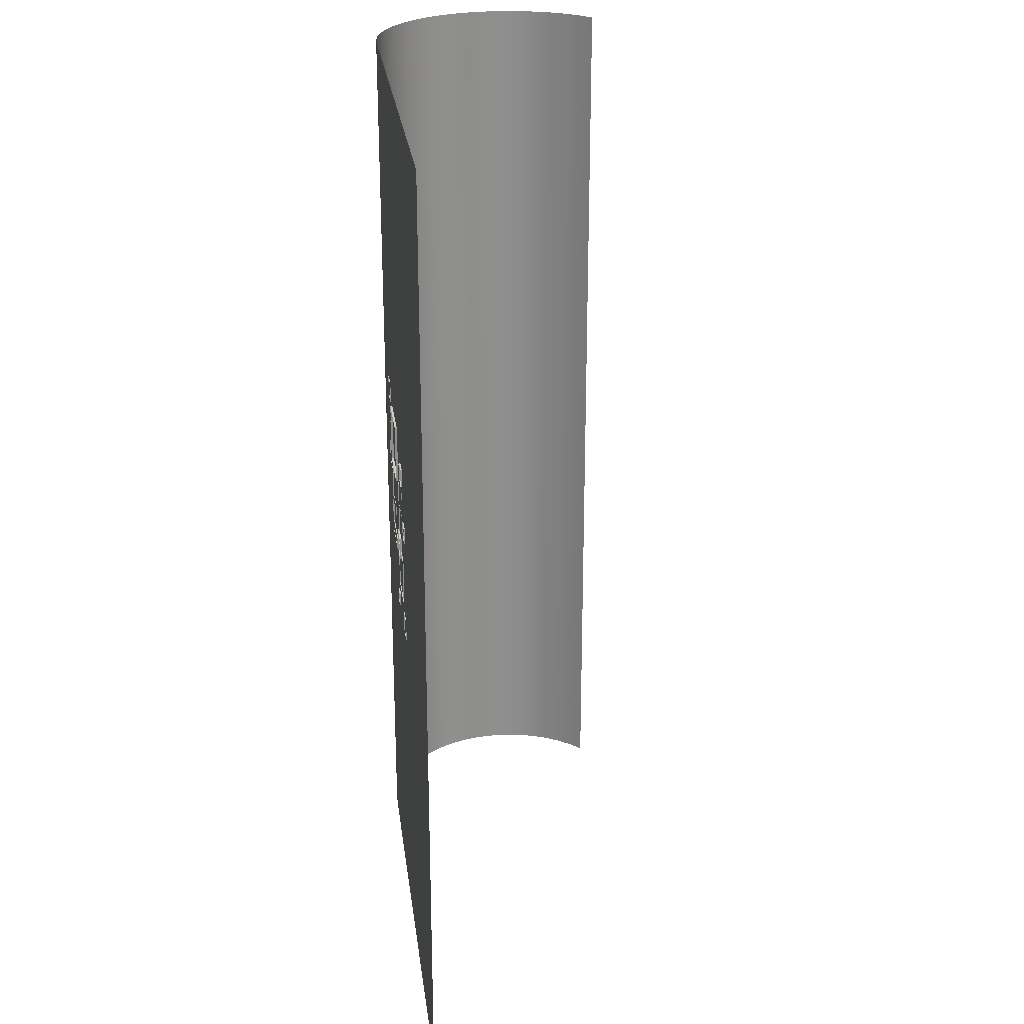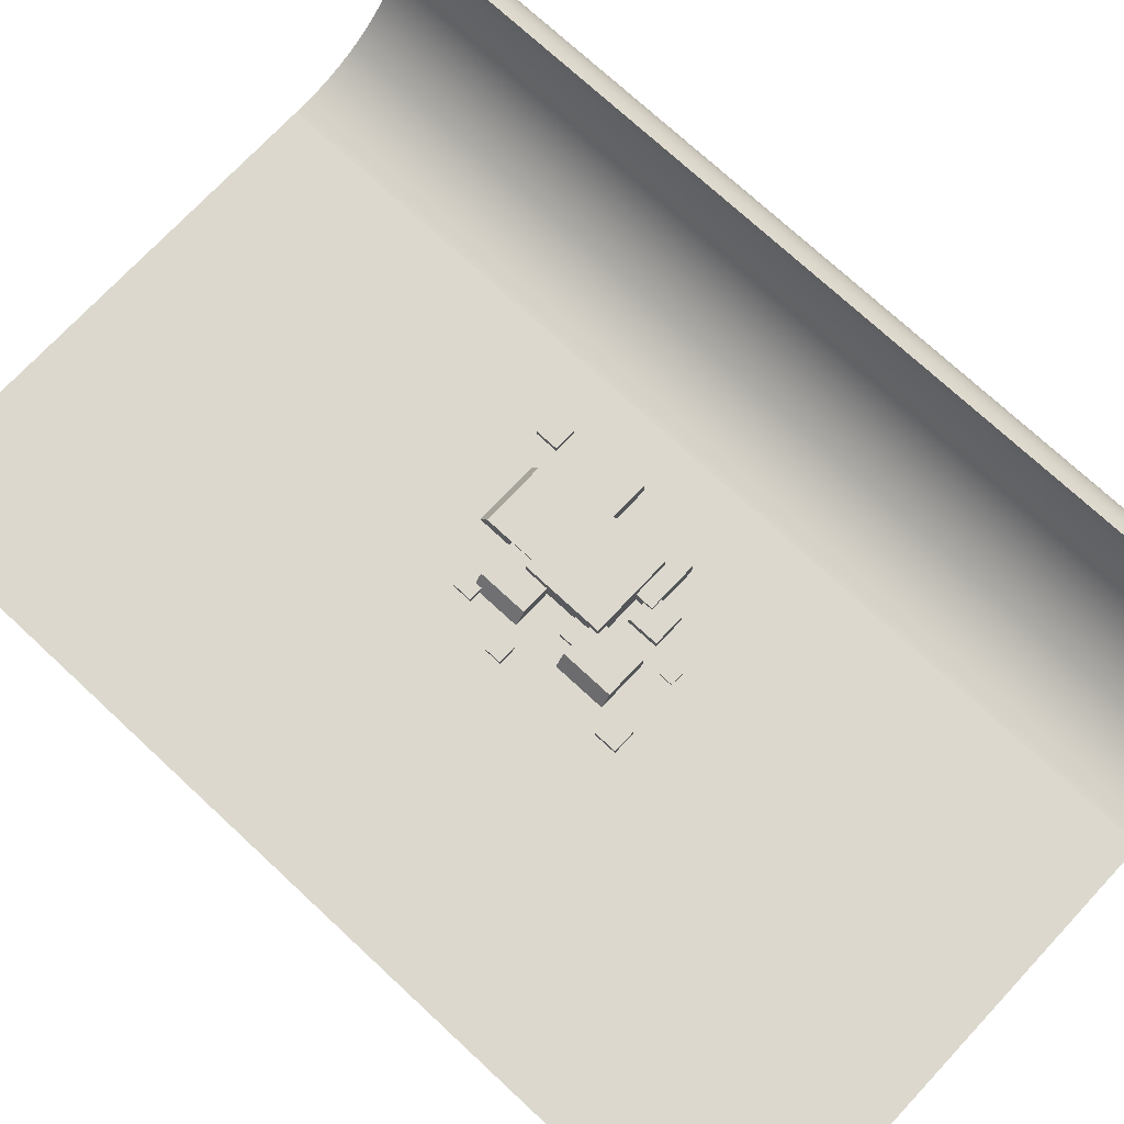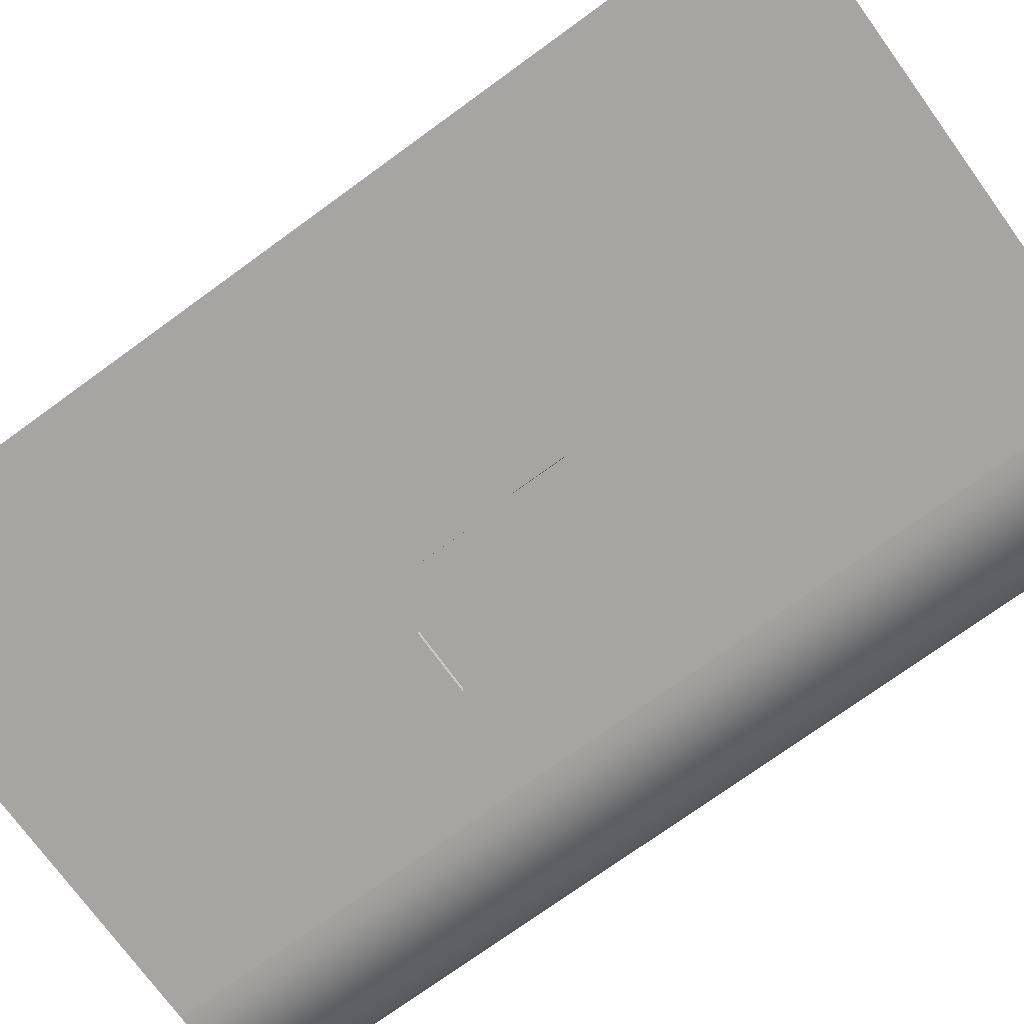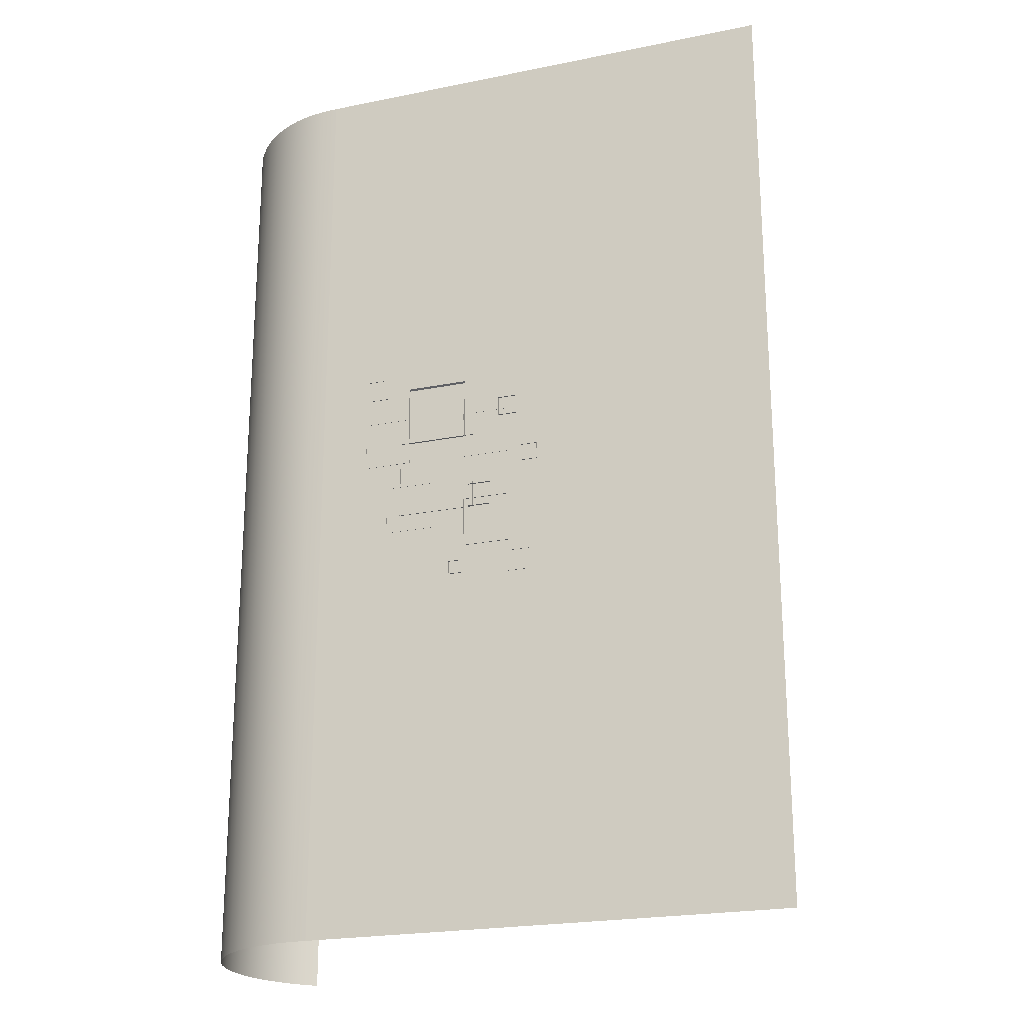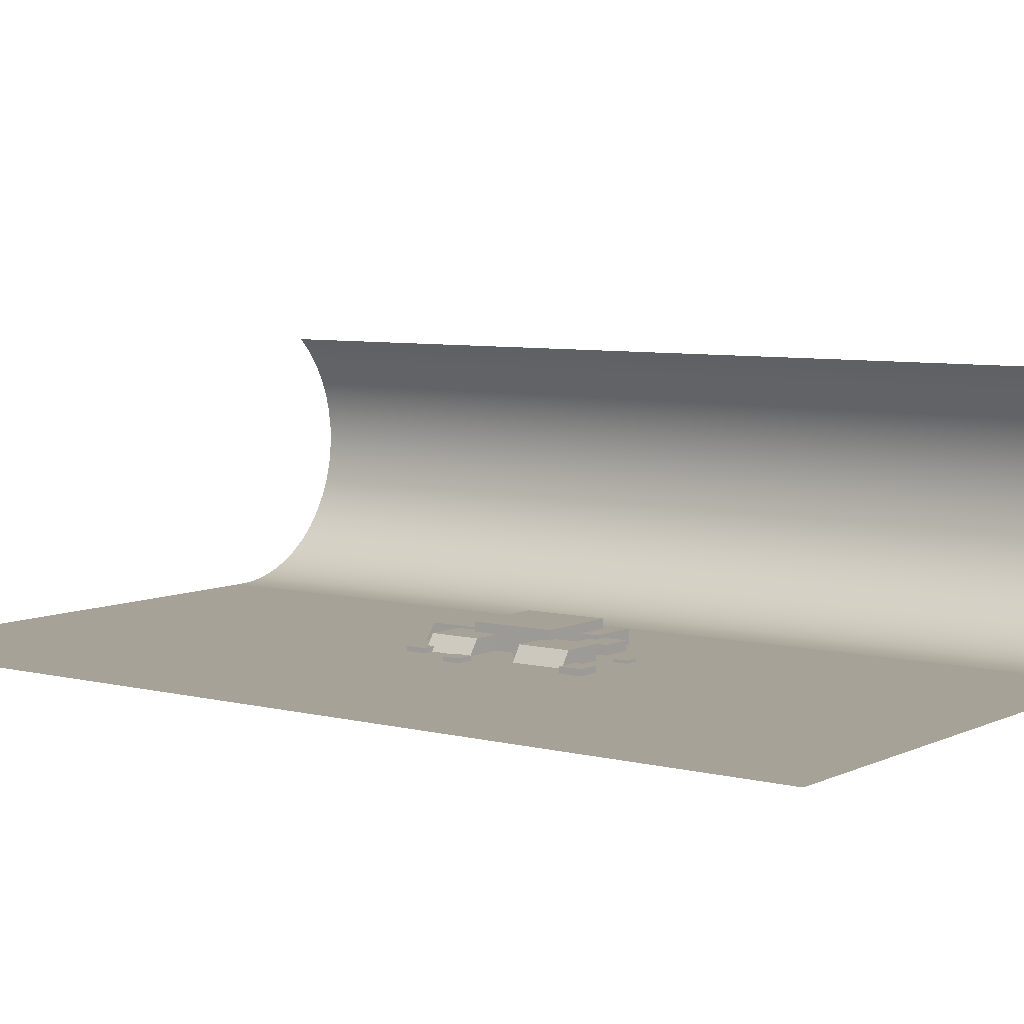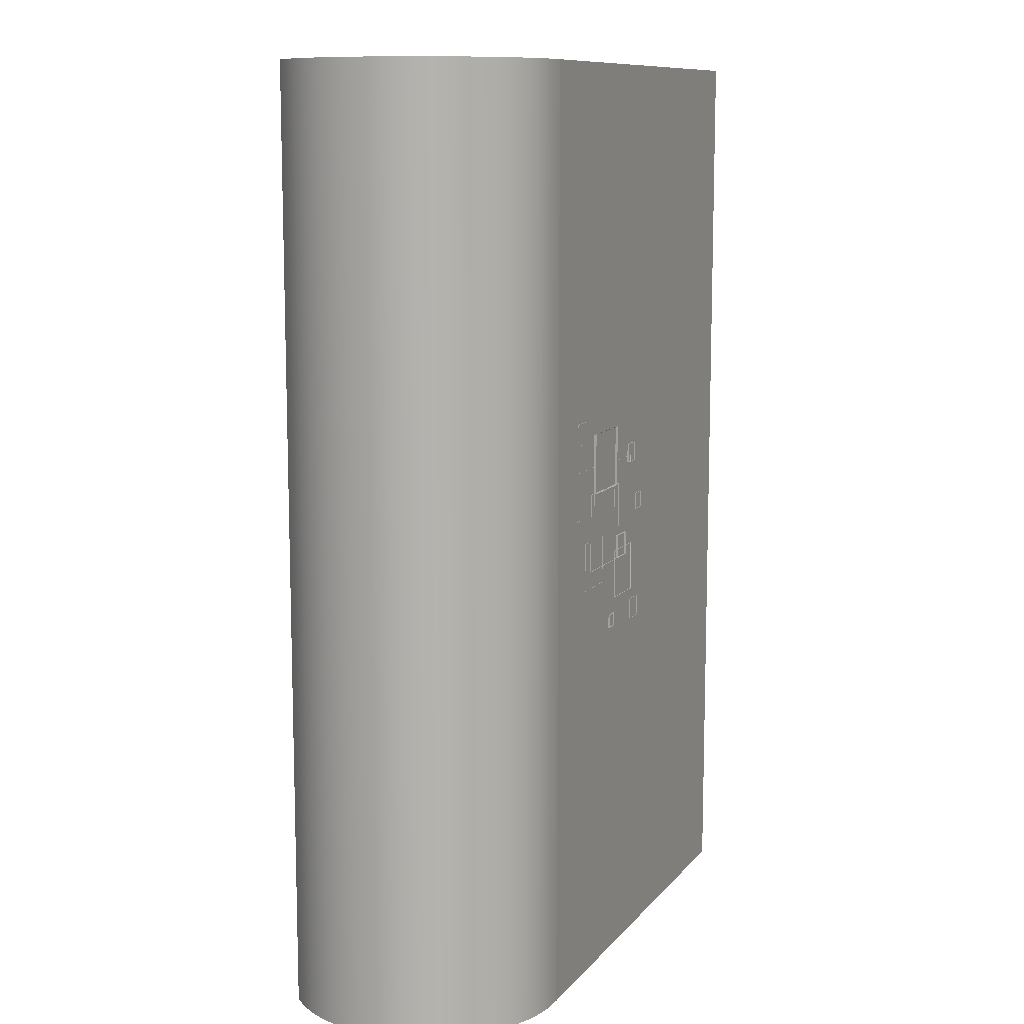
<metadata>
{"format":"obj","ext":"obj","renderer":"f3d","projection":"perspective","resolution":1024,"background":"white","views":[{"elev":25.2,"azim":82.7,"up":"+Z"},{"elev":72.6,"azim":133.0,"up":"+Y"},{"elev":-73.9,"azim":126.0,"up":"+Y"},{"elev":-22.1,"azim":19.5,"up":"+Z"},{"elev":6.5,"azim":126.6,"up":"+Y"},{"elev":10.6,"azim":-66.9,"up":"+Z"}]}
</metadata>
<code>
g default
v -80.52 -47.99 80.52
v 80.52 -47.99 80.52
v -80.52 0.3235 80.52
v 80.52 0.3235 80.52
v -80.52 0.3235 -80.52
v 80.52 0.3235 -80.52
v -80.52 -47.99 -80.52
v 80.52 -47.99 -80.52
v -80.52 -47.99 80.52
v 80.52 -47.99 80.52
v -80.52 0.3235 80.52
v 80.52 0.3235 80.52
v -80.52 0.3235 -80.52
v 80.52 0.3235 -80.52
v -80.52 -47.99 -80.52
v 80.52 -47.99 -80.52
v -62.28 -50.85 203.9
v 62.28 -50.85 203.9
v -62.28 -13.48 184.6
v 62.28 -13.48 184.6
v -62.28 -13.48 79.38
v 62.28 -13.48 79.38
v -62.28 -50.85 79.38
v 62.28 -50.85 79.38
v 58.74 -46.62 129.5
v 155.1 -46.62 129.5
v 58.74 -17.71 129.5
v 135.3 -17.71 129.5
v 58.74 -17.71 33.17
v 135.3 -17.71 33.17
v 58.74 -46.62 33.17
v 155.1 -46.62 33.17
v 61.12 -48.08 -62.3
v 162.5 -48.08 -62.3
v 61.12 -17.67 -62.3
v 142.7 -17.67 -62.3
v 61.12 -17.67 -163.6
v 142.7 -17.67 -163.6
v 61.12 -48.08 -163.6
v 162.5 -48.08 -163.6
v 70.98 -50.35 -31.18
v 119.3 -50.35 -31.18
v 70.98 -35.85 -31.18
v 119.3 -35.85 -31.18
v 70.98 -35.85 -79.5
v 119.3 -35.85 -79.5
v 70.98 -50.35 -79.5
v 119.3 -50.35 -79.5
v -159.8 -46.97 135.7
v -61.03 -46.97 135.7
v -159.8 -17.35 135.7
v -61.03 -17.35 135.7
v -159.8 -17.35 36.93
v -61.03 -17.35 36.93
v -159.8 -46.97 36.93
v -61.03 -46.97 36.93
v -110 -46.97 -16.65
v -11.27 -46.97 -16.65
v -110 -17.35 -16.65
v -11.27 -17.35 -16.65
v -110 -17.35 -115.4
v -11.27 -17.35 -115.4
v -110 -46.97 -115.4
v -11.27 -46.97 -115.4
v -35.34 -43.06 -98.19
v 26.07 -43.06 -98.19
v -35.34 -24.64 -98.19
v 26.07 -24.64 -98.19
v -35.34 -24.64 -159.6
v 26.07 -24.64 -159.6
v -35.34 -43.06 -159.6
v 26.07 -43.06 -159.6
v 136.6 -49.15 155.4
v 176 -49.15 155.4
v 136.6 -37.34 155.4
v 176 -37.34 155.4
v 136.6 -37.34 116
v 176 -37.34 116
v 136.6 -49.15 116
v 176 -49.15 116
v 185.9 -48.36 41.42
v 220.1 -48.36 41.42
v 185.9 -38.13 41.42
v 220.1 -38.13 41.42
v 185.9 -38.13 7.293
v 220.1 -38.13 7.293
v 185.9 -48.36 7.293
v 220.1 -48.36 7.293
v -155.4 -47.42 235.1
v -111.5 -47.42 235.1
v -155.4 -34.24 235.1
v -111.5 -34.24 235.1
v -155.4 -34.24 191.2
v -111.5 -34.24 191.2
v -155.4 -47.42 191.2
v -111.5 -47.42 191.2
v 158.1 -47.42 -187
v 202.1 -47.42 -187
v 158.1 -34.24 -187
v 202.1 -34.24 -187
v 158.1 -34.24 -230.9
v 202.1 -34.24 -230.9
v 158.1 -47.42 -230.9
v 202.1 -47.42 -230.9
v 29.33 -48.94 -195.4
v 56.44 -48.94 -195.4
v 29.33 -40.81 -195.4
v 56.44 -40.81 -195.4
v 29.33 -40.81 -222.5
v 56.44 -40.81 -222.5
v 29.33 -48.94 -222.5
v 56.44 -48.94 -222.5
g polySurface2
f 1 2 4 3
f 3 4 6 5
f 5 6 8 7
f 2 8 6 4
f 7 1 3 5
f 9 10 12 11
f 11 12 14 13
f 13 14 16 15
f 10 16 14 12
f 15 9 11 13
f 17 18 20 19
f 19 20 22 21
f 21 22 24 23
f 18 24 22 20
f 23 17 19 21
f 25 26 28 27
f 27 28 30 29
f 29 30 32 31
f 26 32 30 28
f 31 25 27 29
f 33 34 36 35
f 35 36 38 37
f 37 38 40 39
f 34 40 38 36
f 39 33 35 37
f 41 42 44 43
f 43 44 46 45
f 45 46 48 47
f 42 48 46 44
f 47 41 43 45
f 49 50 52 51
f 51 52 54 53
f 53 54 56 55
f 50 56 54 52
f 55 49 51 53
f 57 58 60 59
f 59 60 62 61
f 61 62 64 63
f 58 64 62 60
f 63 57 59 61
f 65 66 68 67
f 67 68 70 69
f 69 70 72 71
f 66 72 70 68
f 71 65 67 69
f 73 74 76 75
f 75 76 78 77
f 77 78 80 79
f 74 80 78 76
f 79 73 75 77
f 81 82 84 83
f 83 84 86 85
f 85 86 88 87
f 82 88 86 84
f 87 81 83 85
f 89 90 92 91
f 91 92 94 93
f 93 94 96 95
f 90 96 94 92
f 95 89 91 93
f 97 98 100 99
f 99 100 102 101
f 101 102 104 103
f 98 104 102 100
f 103 97 99 101
f 105 106 108 107
f 107 108 110 109
f 109 110 112 111
f 106 112 110 108
f 111 105 107 109
g default
v -458.4 445.5 -946.2
v -483.6 419.5 -946.2
v -505.3 390.4 -946.2
v -523 358.9 -946.2
v -536.6 325.3 -946.2
v -545.8 290.3 -946.2
v -550.4 254.4 -946.2
v -550.4 218.1 -946.2
v -545.8 182.2 -946.2
v -536.6 147.2 -946.2
v -523 113.6 -946.2
v -505.3 82.07 -946.2
v -483.6 53.05 -946.2
v -458.4 27.04 -946.2
v -430.1 4.456 -946.2
v -399.1 -14.32 -946.2
v -366 -28.98 -946.2
v -331.3 -39.28 -946.2
v -295.5 -45.06 -946.2
v -259.3 -46.22 -946.2
v -458.4 445.5 946.2
v -483.6 419.5 946.2
v -505.3 390.4 946.2
v -523 358.9 946.2
v -536.6 325.3 946.2
v -545.8 290.3 946.2
v -550.4 254.4 946.2
v -550.4 218.1 946.2
v -545.8 182.2 946.2
v -536.6 147.2 946.2
v -523 113.6 946.2
v -505.3 82.07 946.2
v -483.6 53.05 946.2
v -458.4 27.04 946.2
v -430.1 4.456 946.2
v -399.1 -14.32 946.2
v -366 -28.98 946.2
v -331.3 -39.28 946.2
v -295.5 -45.06 946.2
v -259.3 -46.22 946.2
v 710.2 -46.22 -946.2
v 710.2 -46.22 946.2
g pCylinder1
f 113 114 134 133
f 114 115 135 134
f 115 116 136 135
f 116 117 137 136
f 117 118 138 137
f 118 119 139 138
f 119 120 140 139
f 120 121 141 140
f 121 122 142 141
f 122 123 143 142
f 123 124 144 143
f 124 125 145 144
f 125 126 146 145
f 126 127 147 146
f 127 128 148 147
f 128 129 149 148
f 129 130 150 149
f 130 131 151 150
f 131 132 152 151
f 152 132 153 154

</code>
